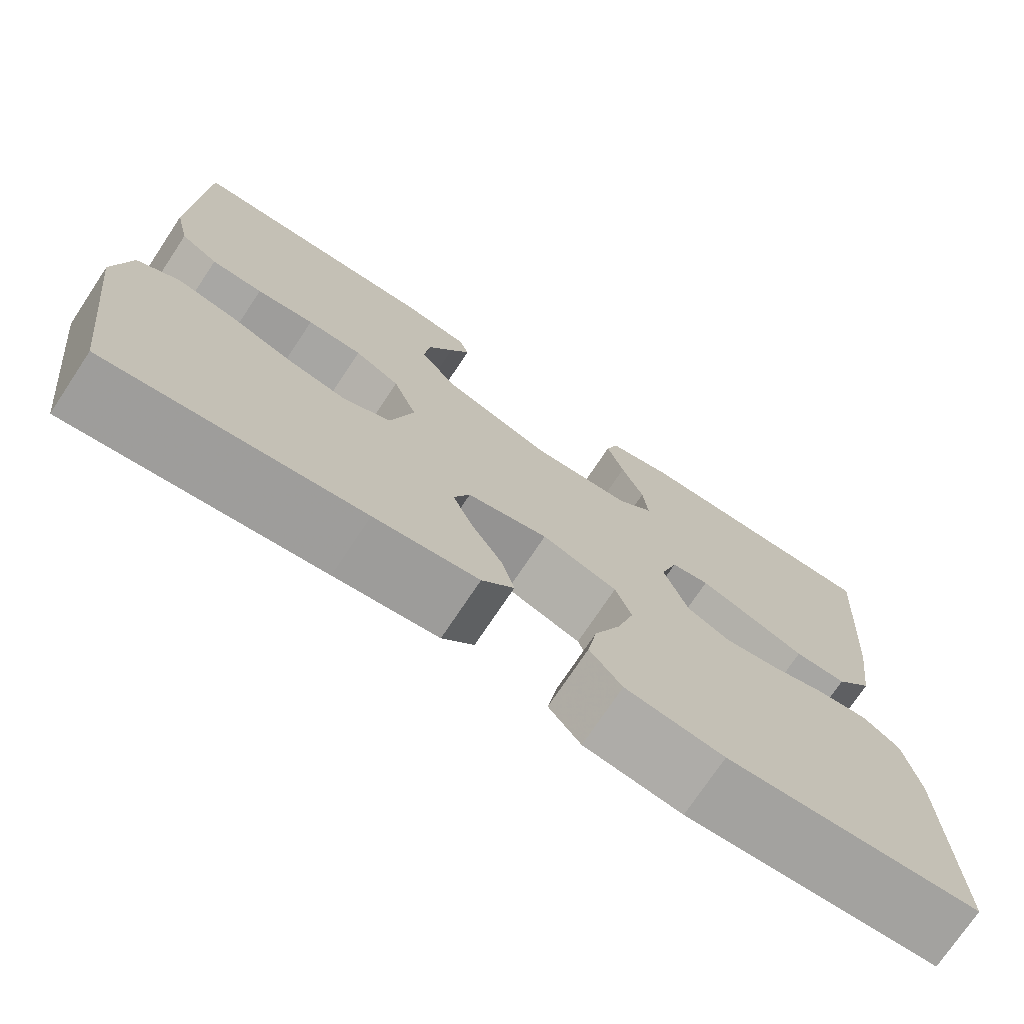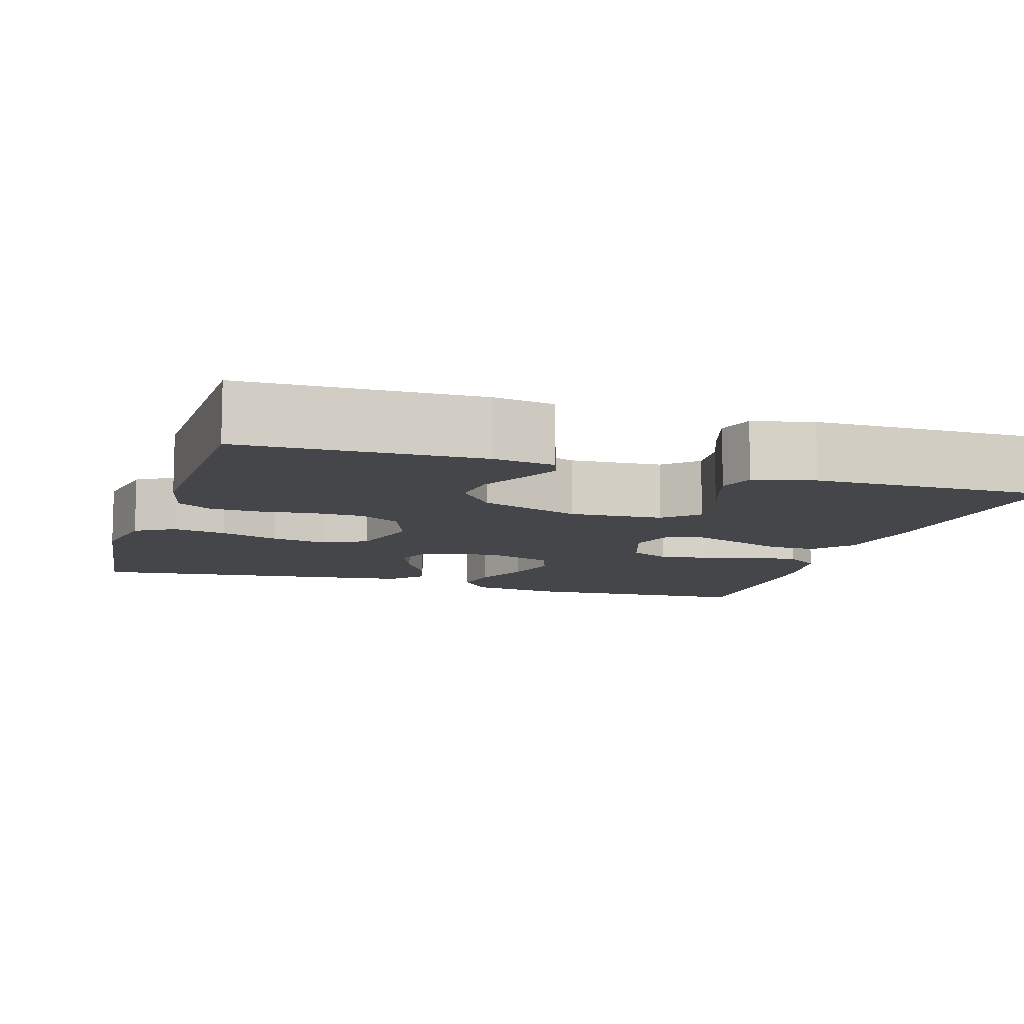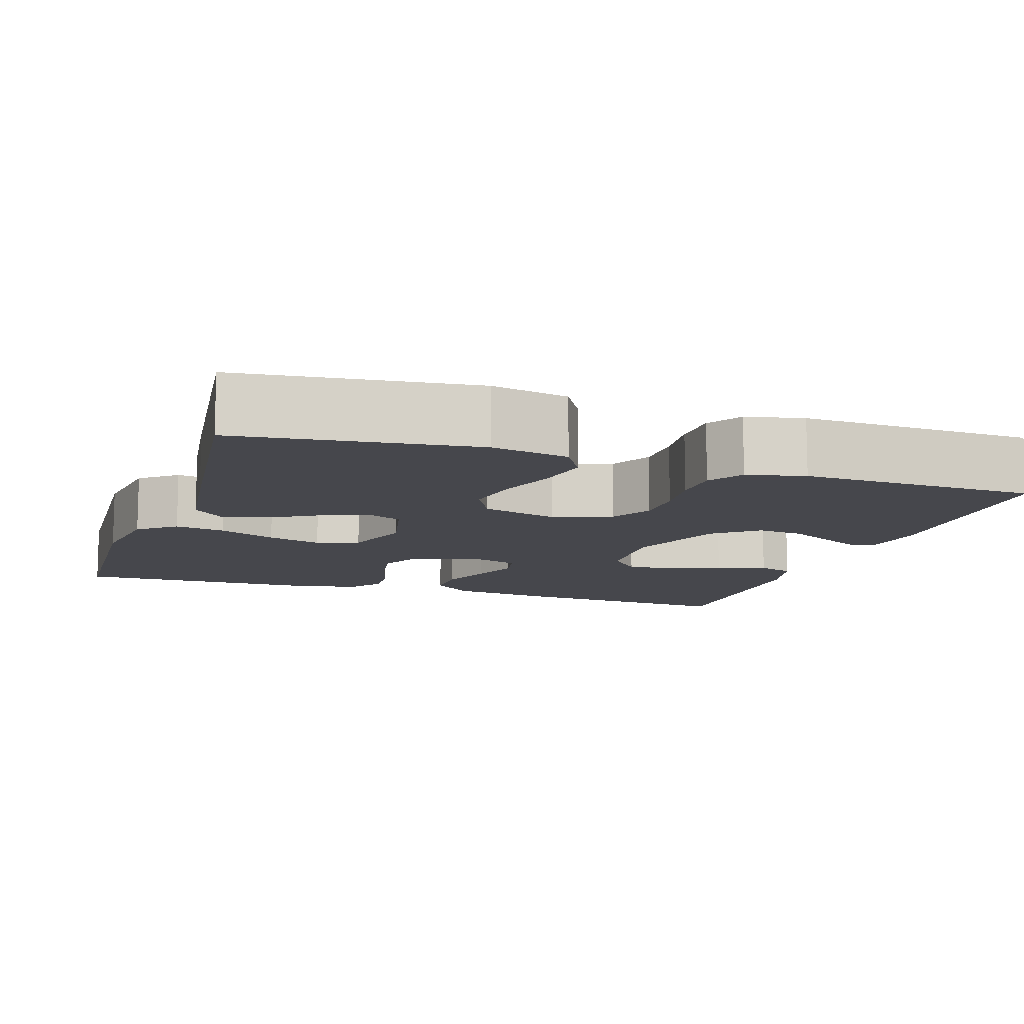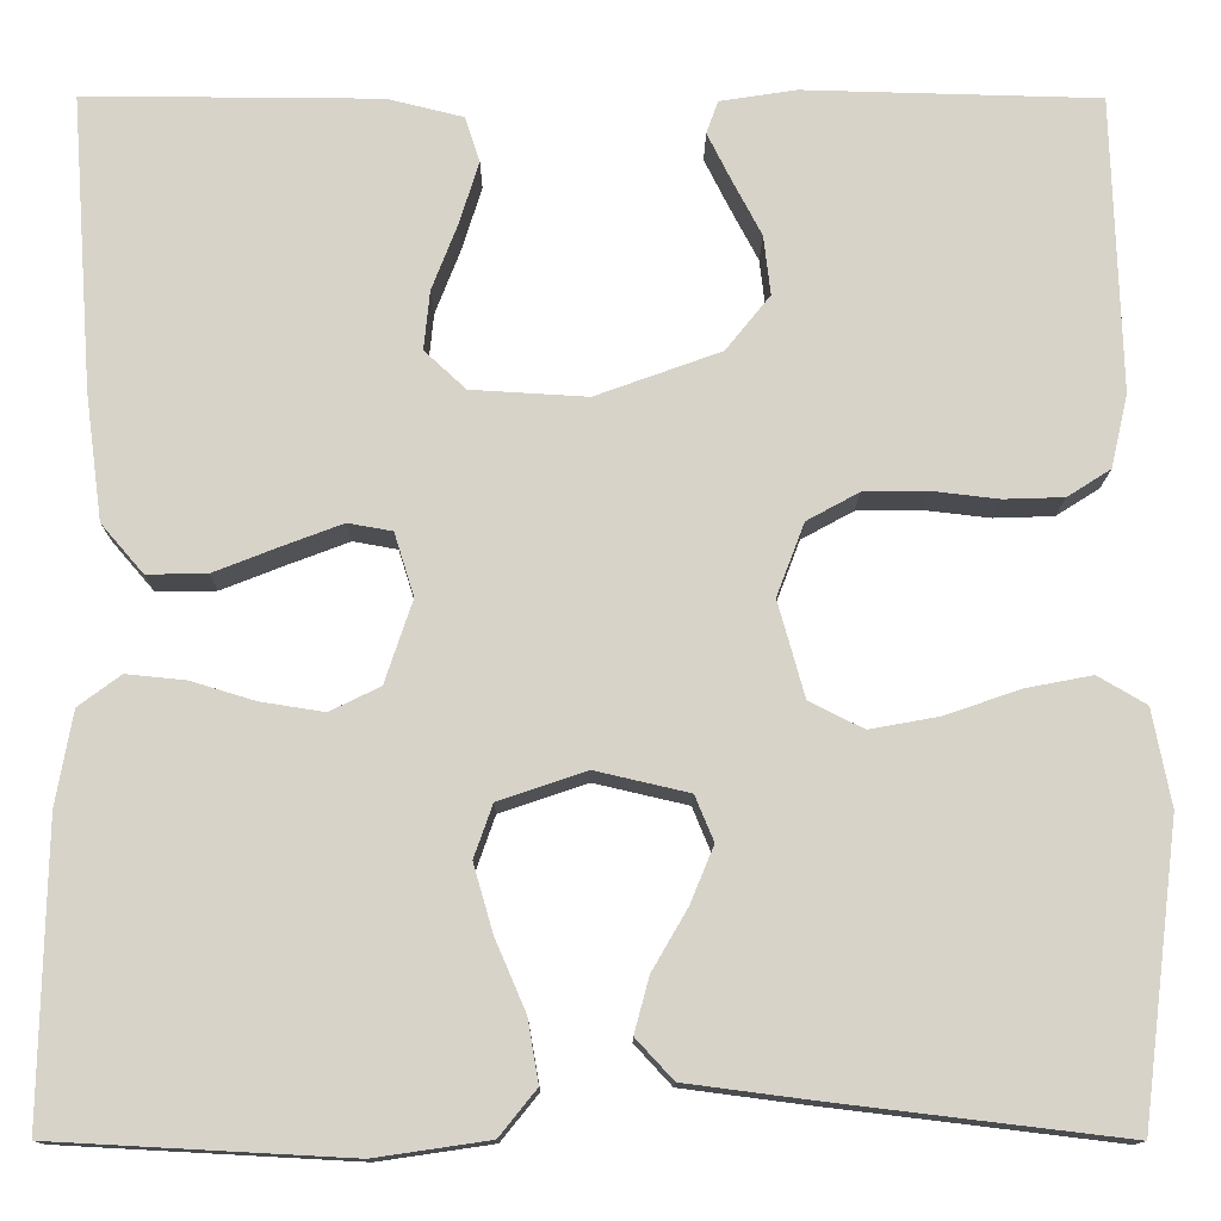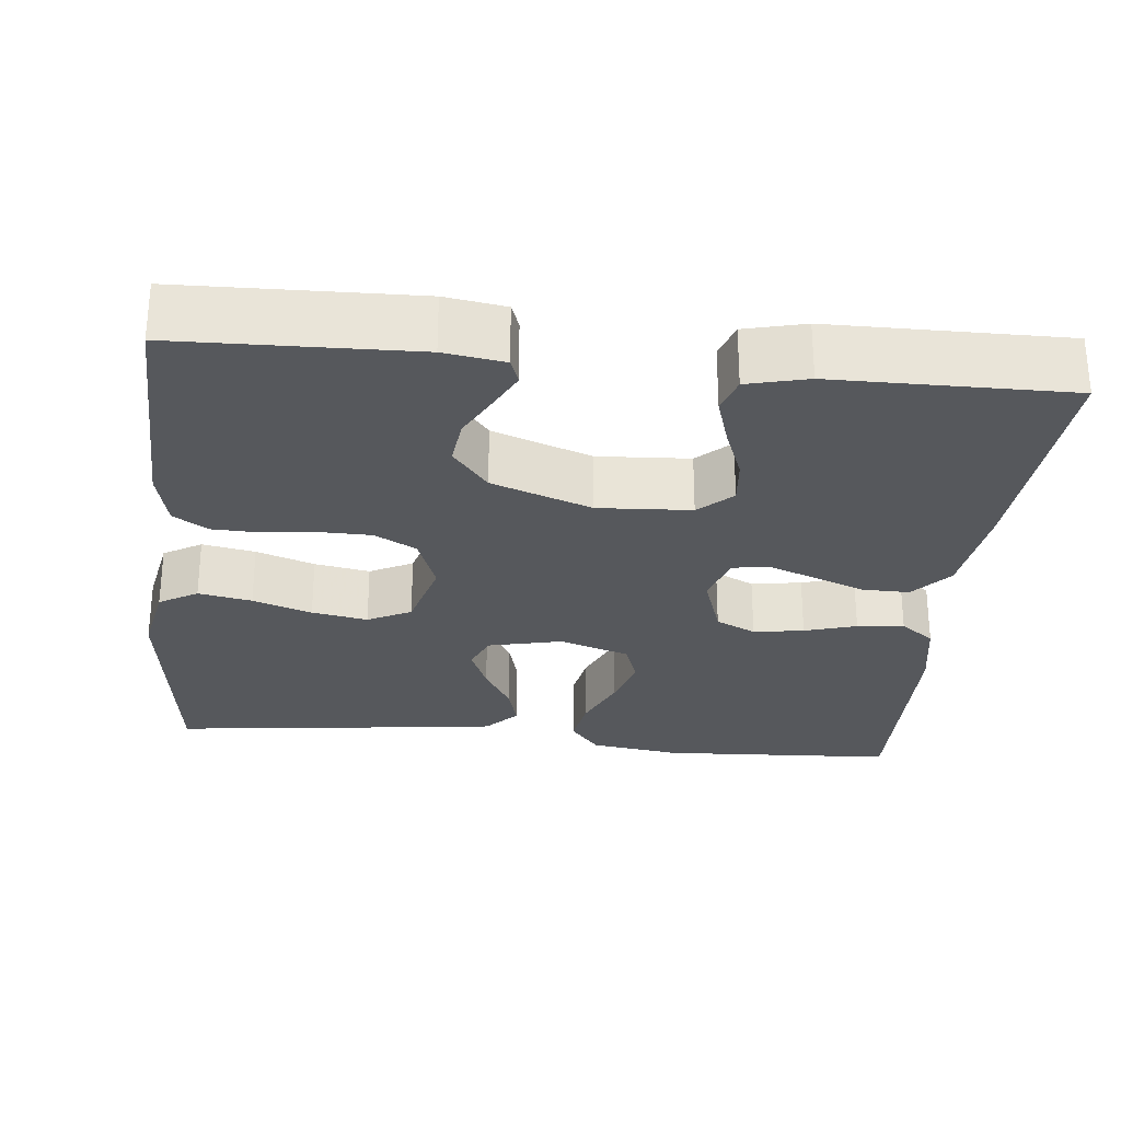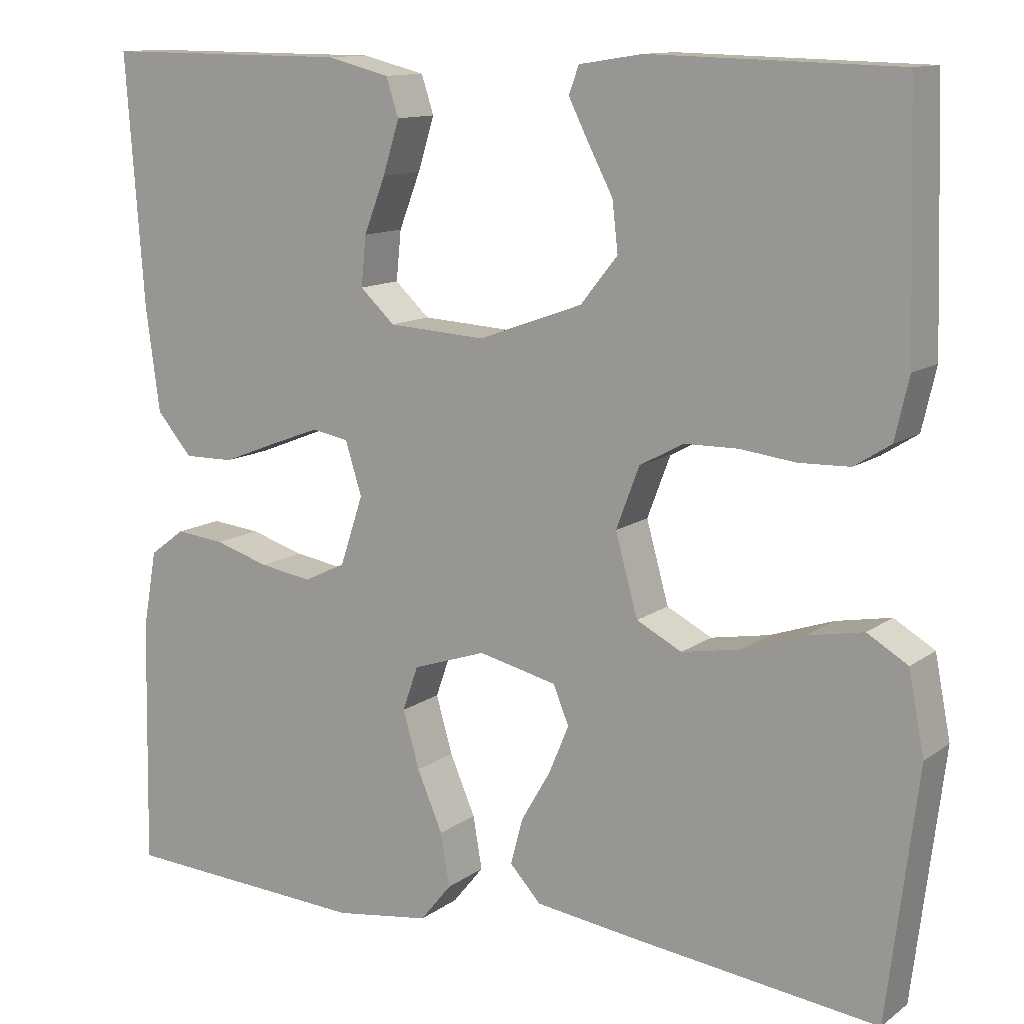
<metadata>
{"format":"obj","ext":"obj","renderer":"f3d","projection":"perspective","resolution":1024,"background":"white","views":[{"elev":-73.8,"azim":-33.6,"up":"+Z"},{"elev":-9.9,"azim":-17.2,"up":"+Y"},{"elev":-11.0,"azim":-108.3,"up":"+Y"},{"elev":-13.0,"azim":179.7,"up":"+Z"},{"elev":-27.9,"azim":-5.9,"up":"+Y"},{"elev":12.1,"azim":-148.1,"up":"+Z"}]}
</metadata>
<code>
v 0.5 0.07 0.5
v 0.478 0.07 0.2
v 0.461 0.07 0.072
v 0.418 0.07 0.022
v 0.357 0.07 0.023
v 0.291 0.07 0.049
v 0.23 0.07 0.072
v 0.185 0.07 0.064
v 0.165 0.07 0
v 0.193 0.07 -0.084
v 0.244 0.07 -0.109
v 0.308 0.07 -0.099
v 0.374 0.07 -0.079
v 0.434 0.07 -0.073
v 0.477 0.07 -0.105
v 0.494 0.07 -0.2
v 0.5 0.07 -0.5
v 0.2 0.07 -0.516
v 0.084 0.07 -0.499
v 0.046 0.07 -0.452
v 0.057 0.07 -0.388
v 0.088 0.07 -0.316
v 0.108 0.07 -0.247
v 0.089 0.07 -0.193
v 0 0.07 -0.163
v -0.095 0.07 -0.185
v -0.114 0.07 -0.231
v -0.09 0.07 -0.289
v -0.054 0.07 -0.351
v -0.039 0.07 -0.407
v -0.077 0.07 -0.448
v -0.2 0.07 -0.464
v -0.5 0.07 -0.5
v -0.537 0.07 -0.2
v -0.518 0.07 -0.102
v -0.469 0.07 -0.073
v -0.401 0.07 -0.086
v -0.326 0.07 -0.112
v -0.255 0.07 -0.125
v -0.2 0.07 -0.097
v -0.173 0.07 0
v -0.201 0.07 0.074
v -0.254 0.07 0.103
v -0.319 0.07 0.104
v -0.387 0.07 0.096
v -0.448 0.07 0.098
v -0.492 0.07 0.126
v -0.509 0.07 0.2
v -0.5 0.07 0.5
v -0.2 0.07 0.508
v -0.123 0.07 0.496
v -0.111 0.07 0.463
v -0.135 0.07 0.415
v -0.165 0.07 0.358
v -0.172 0.07 0.298
v -0.127 0.07 0.242
v 0 0.07 0.196
v 0.118 0.07 0.203
v 0.16 0.07 0.242
v 0.154 0.07 0.302
v 0.128 0.07 0.369
v 0.108 0.07 0.433
v 0.123 0.07 0.479
v 0.2 0.07 0.498
v 0.5 0 0.5
v 0.478 0 0.2
v 0.461 0 0.072
v 0.418 0 0.022
v 0.357 0 0.023
v 0.291 0 0.049
v 0.23 0 0.072
v 0.185 0 0.064
v 0.165 0 0
v 0.193 0 -0.084
v 0.244 0 -0.109
v 0.308 0 -0.099
v 0.374 0 -0.079
v 0.434 0 -0.073
v 0.477 0 -0.105
v 0.494 0 -0.2
v 0.5 0 -0.5
v 0.2 0 -0.516
v 0.084 0 -0.499
v 0.046 0 -0.452
v 0.057 0 -0.388
v 0.088 0 -0.316
v 0.108 0 -0.247
v 0.089 0 -0.193
v 0 0 -0.163
v -0.095 0 -0.185
v -0.114 0 -0.231
v -0.09 0 -0.289
v -0.054 0 -0.351
v -0.039 0 -0.407
v -0.077 0 -0.448
v -0.2 0 -0.464
v -0.5 0 -0.5
v -0.537 0 -0.2
v -0.518 0 -0.102
v -0.469 0 -0.073
v -0.401 0 -0.086
v -0.326 0 -0.112
v -0.255 0 -0.125
v -0.2 0 -0.097
v -0.173 0 0
v -0.201 0 0.074
v -0.254 0 0.103
v -0.319 0 0.104
v -0.387 0 0.096
v -0.448 0 0.098
v -0.492 0 0.126
v -0.509 0 0.2
v -0.5 0 0.5
v -0.2 0 0.508
v -0.123 0 0.496
v -0.111 0 0.463
v -0.135 0 0.415
v -0.165 0 0.358
v -0.172 0 0.298
v -0.127 0 0.242
v 0 0 0.196
v 0.118 0 0.203
v 0.16 0 0.242
v 0.154 0 0.302
v 0.128 0 0.369
v 0.108 0 0.433
v 0.123 0 0.479
v 0.2 0 0.498
f 4 5 6
f 3 4 6
f 2 3 6
f 1 2 6
f 64 1 6
f 63 64 6
f 62 63 6
f 61 62 6
f 60 61 6
f 59 60 6 7
f 58 59 7 8
f 57 58 8 9
f 56 57 9 10
f 52 53 54
f 51 52 54
f 50 51 54
f 49 50 54
f 48 49 54
f 47 48 54
f 46 47 54
f 45 46 54
f 44 45 54
f 43 44 54 55
f 42 43 55 56
f 36 37 38
f 35 36 38
f 34 35 38
f 33 34 38
f 32 33 38
f 31 32 38
f 30 31 38
f 29 30 38
f 28 29 38
f 27 28 38 39
f 26 27 39 40
f 20 21 22
f 19 20 22
f 18 19 22
f 17 18 22
f 16 17 22
f 15 16 22
f 14 15 22
f 13 14 22
f 12 13 22
f 11 12 22 23
f 10 11 23 24
f 10 24 25
f 56 10 25
f 42 56 25
f 41 42 25
f 25 26 40 41
f 70 69 68
f 70 68 67
f 70 67 66
f 70 66 65
f 70 65 128
f 70 128 127
f 70 127 126
f 70 126 125
f 70 125 124
f 71 70 124 123
f 72 71 123 122
f 73 72 122 121
f 74 73 121 120
f 118 117 116
f 118 116 115
f 118 115 114
f 118 114 113
f 118 113 112
f 118 112 111
f 118 111 110
f 118 110 109
f 118 109 108
f 119 118 108 107
f 120 119 107 106
f 102 101 100
f 102 100 99
f 102 99 98
f 102 98 97
f 102 97 96
f 102 96 95
f 102 95 94
f 102 94 93
f 102 93 92
f 103 102 92 91
f 104 103 91 90
f 86 85 84
f 86 84 83
f 86 83 82
f 86 82 81
f 86 81 80
f 86 80 79
f 86 79 78
f 86 78 77
f 86 77 76
f 87 86 76 75
f 88 87 75 74
f 89 88 74
f 89 74 120
f 89 120 106
f 89 106 105
f 105 104 90 89
f 1 65 66 2
f 2 66 67 3
f 3 67 68 4
f 4 68 69 5
f 5 69 70 6
f 6 70 71 7
f 7 71 72 8
f 8 72 73 9
f 9 73 74 10
f 10 74 75 11
f 11 75 76 12
f 12 76 77 13
f 13 77 78 14
f 14 78 79 15
f 15 79 80 16
f 16 80 81 17
f 17 81 82 18
f 18 82 83 19
f 19 83 84 20
f 20 84 85 21
f 21 85 86 22
f 22 86 87 23
f 23 87 88 24
f 24 88 89 25
f 25 89 90 26
f 26 90 91 27
f 27 91 92 28
f 28 92 93 29
f 29 93 94 30
f 30 94 95 31
f 31 95 96 32
f 32 96 97 33
f 33 97 98 34
f 34 98 99 35
f 35 99 100 36
f 36 100 101 37
f 37 101 102 38
f 38 102 103 39
f 39 103 104 40
f 40 104 105 41
f 41 105 106 42
f 42 106 107 43
f 43 107 108 44
f 44 108 109 45
f 45 109 110 46
f 46 110 111 47
f 47 111 112 48
f 48 112 113 49
f 49 113 114 50
f 50 114 115 51
f 51 115 116 52
f 52 116 117 53
f 53 117 118 54
f 54 118 119 55
f 55 119 120 56
f 56 120 121 57
f 57 121 122 58
f 58 122 123 59
f 59 123 124 60
f 60 124 125 61
f 61 125 126 62
f 62 126 127 63
f 63 127 128 64
f 64 128 65 1

</code>
